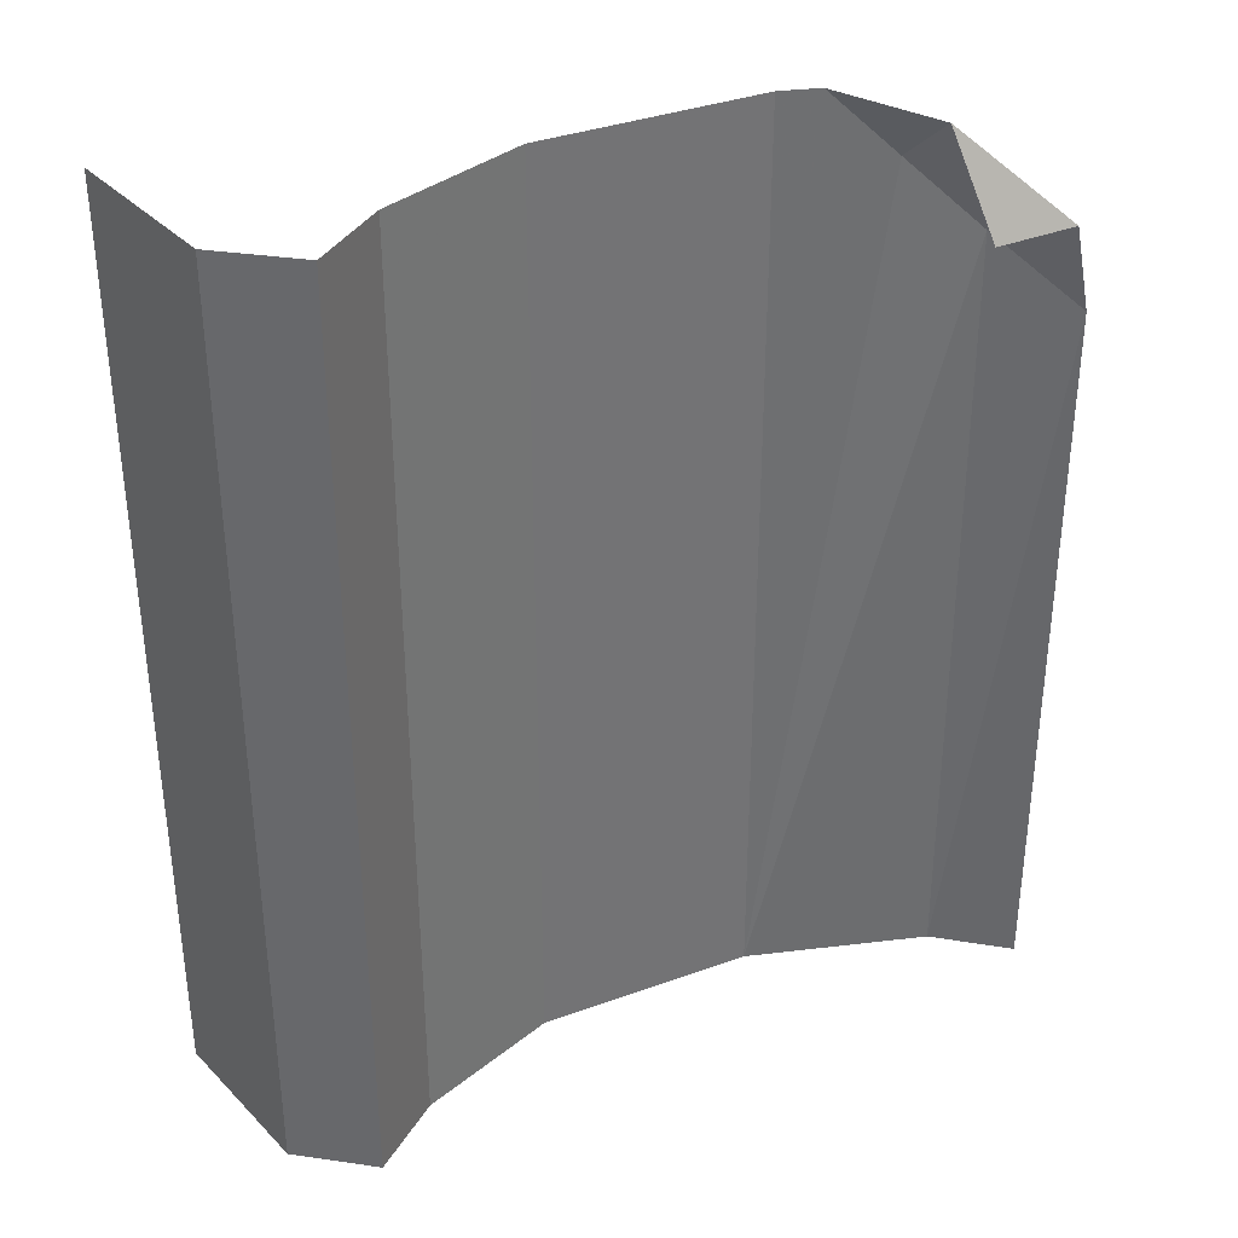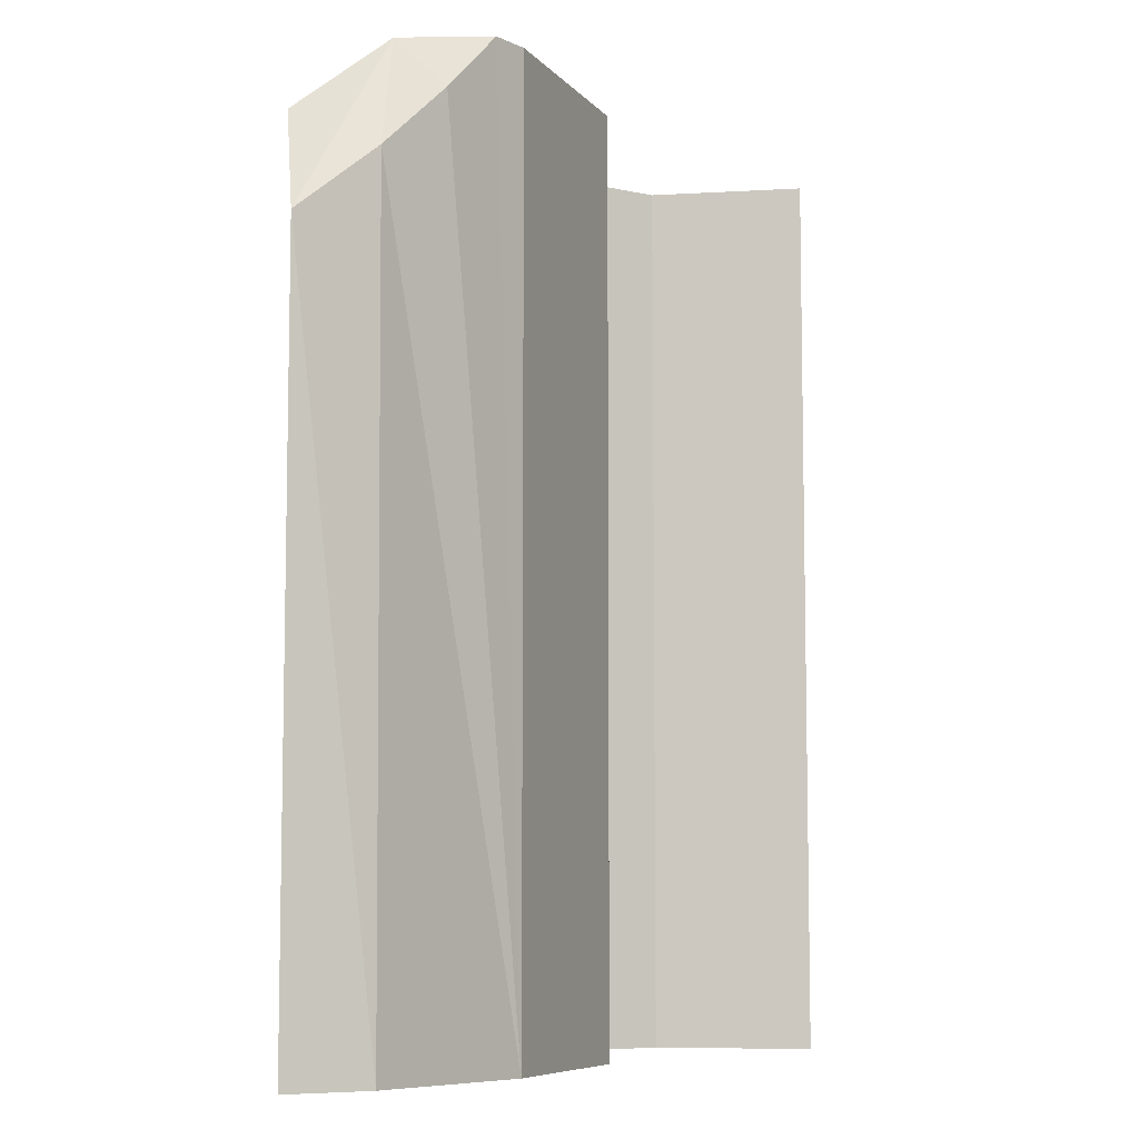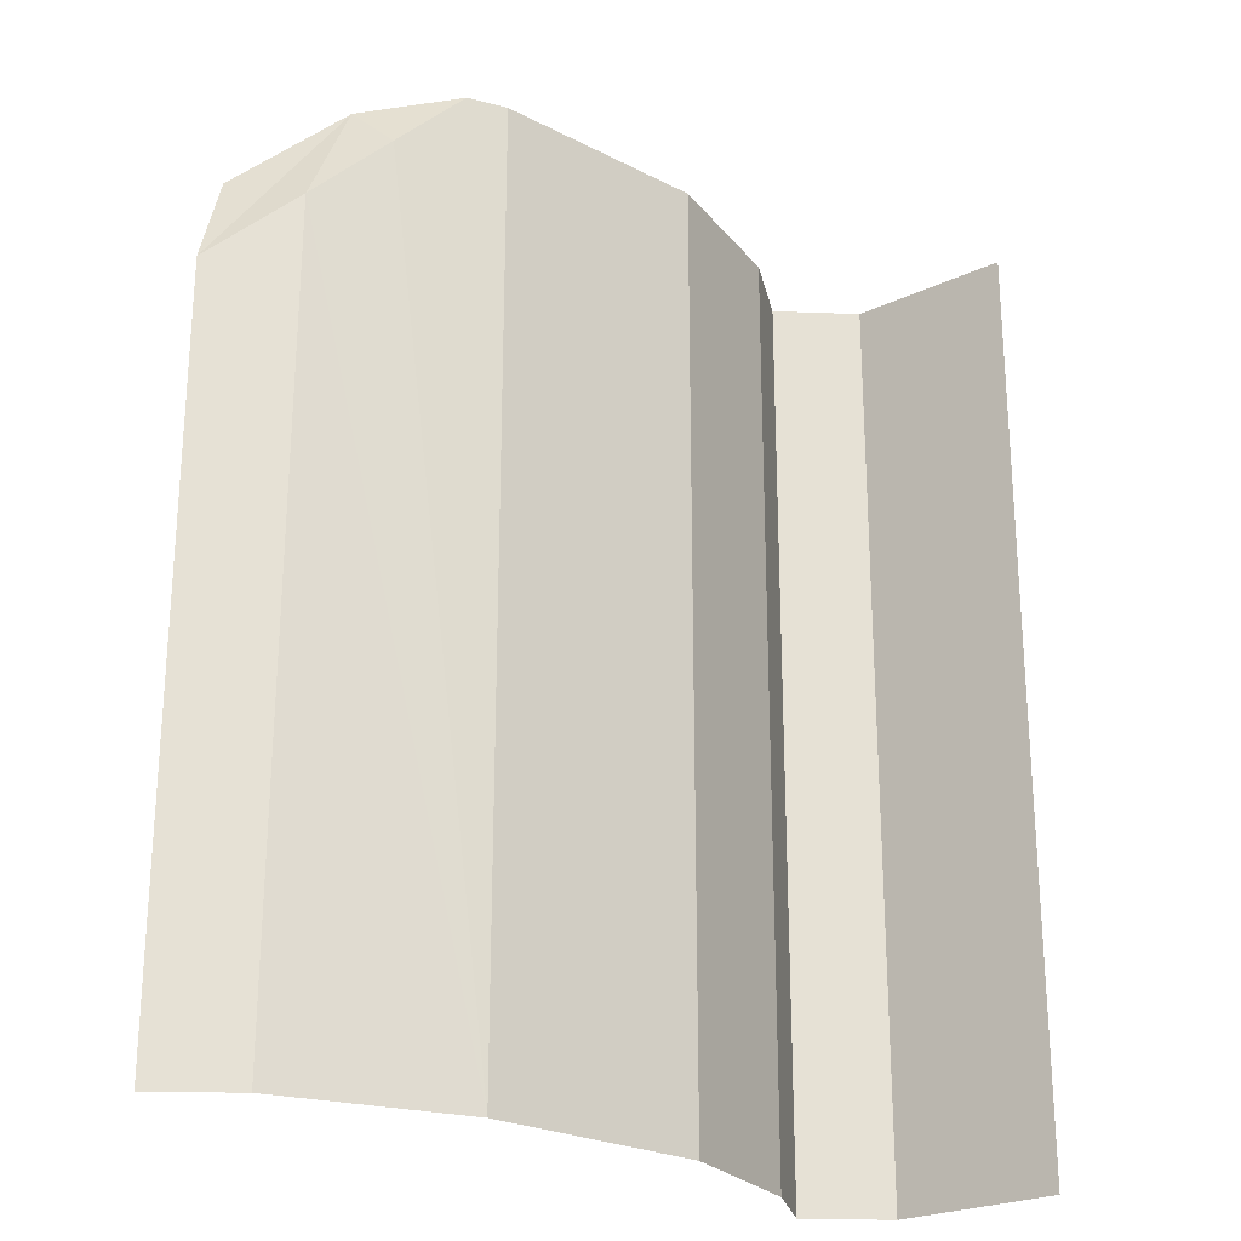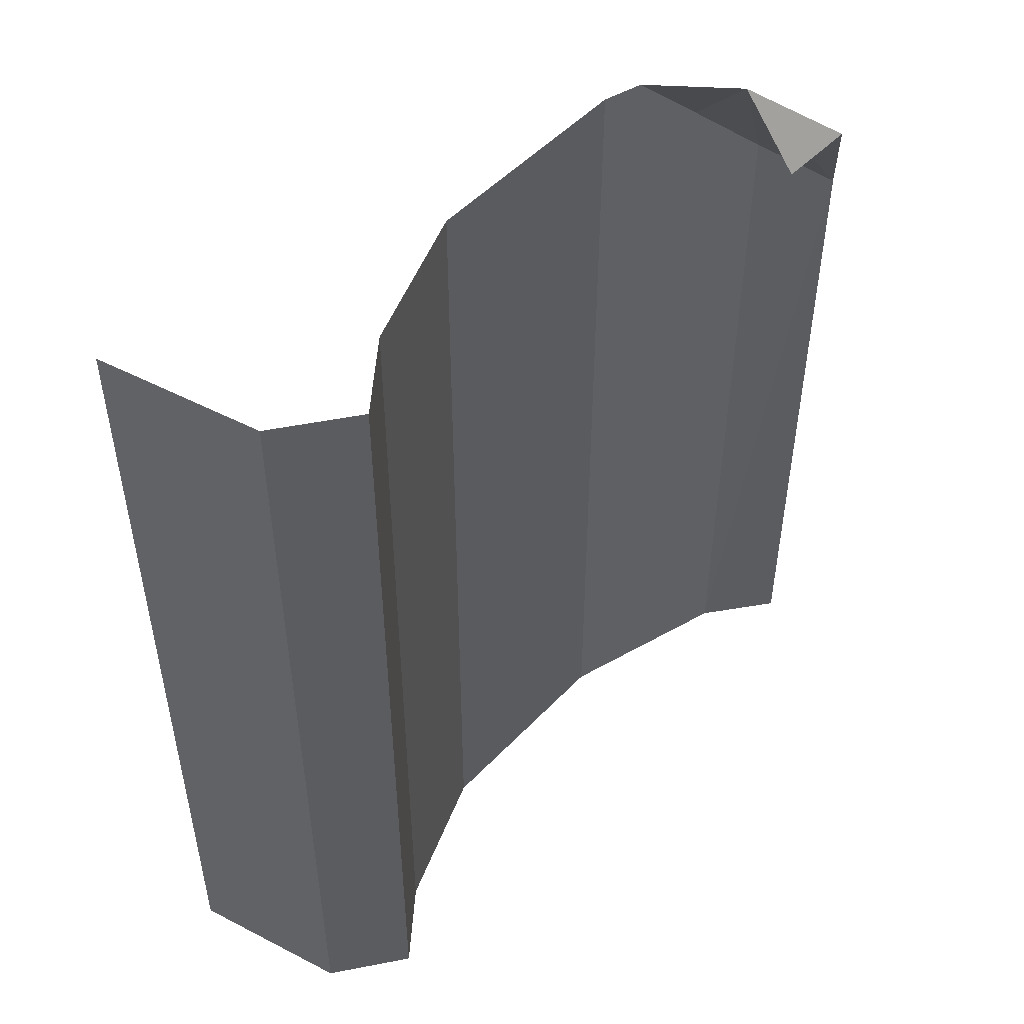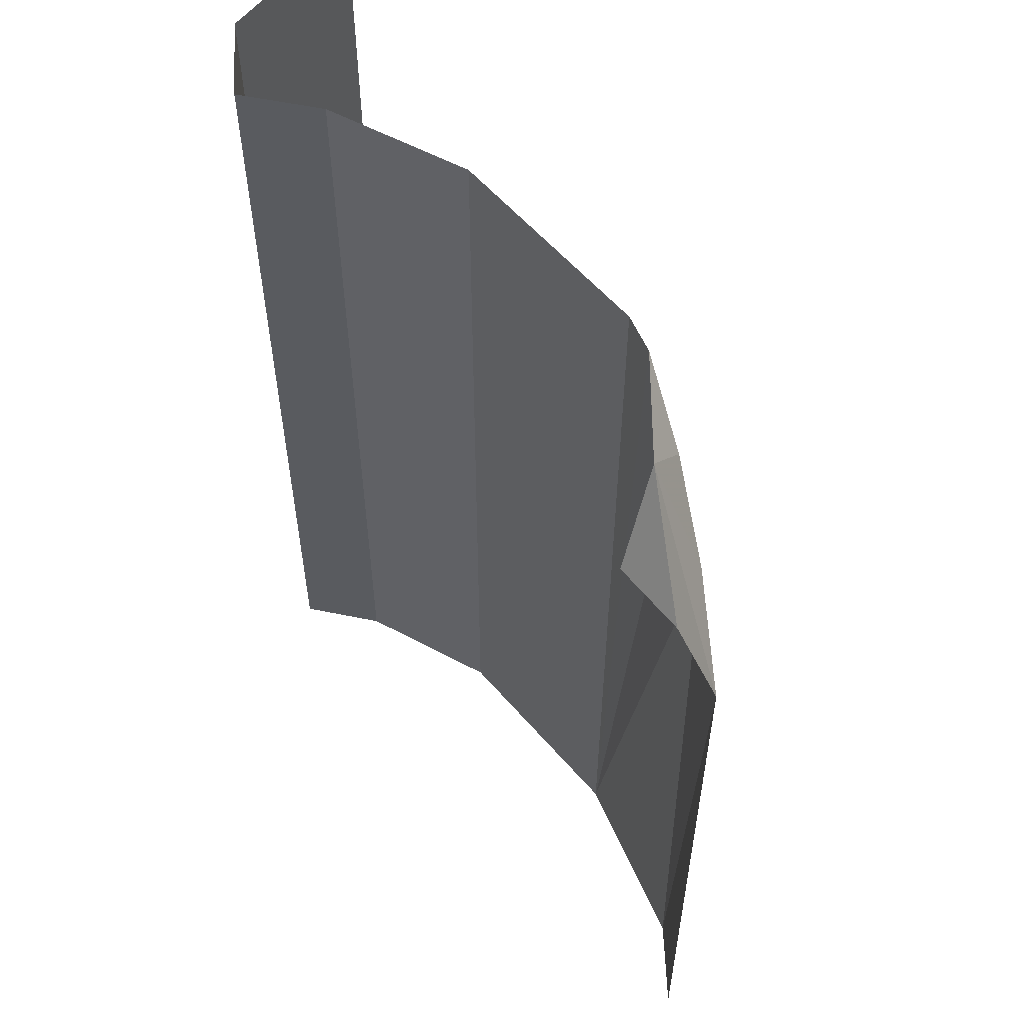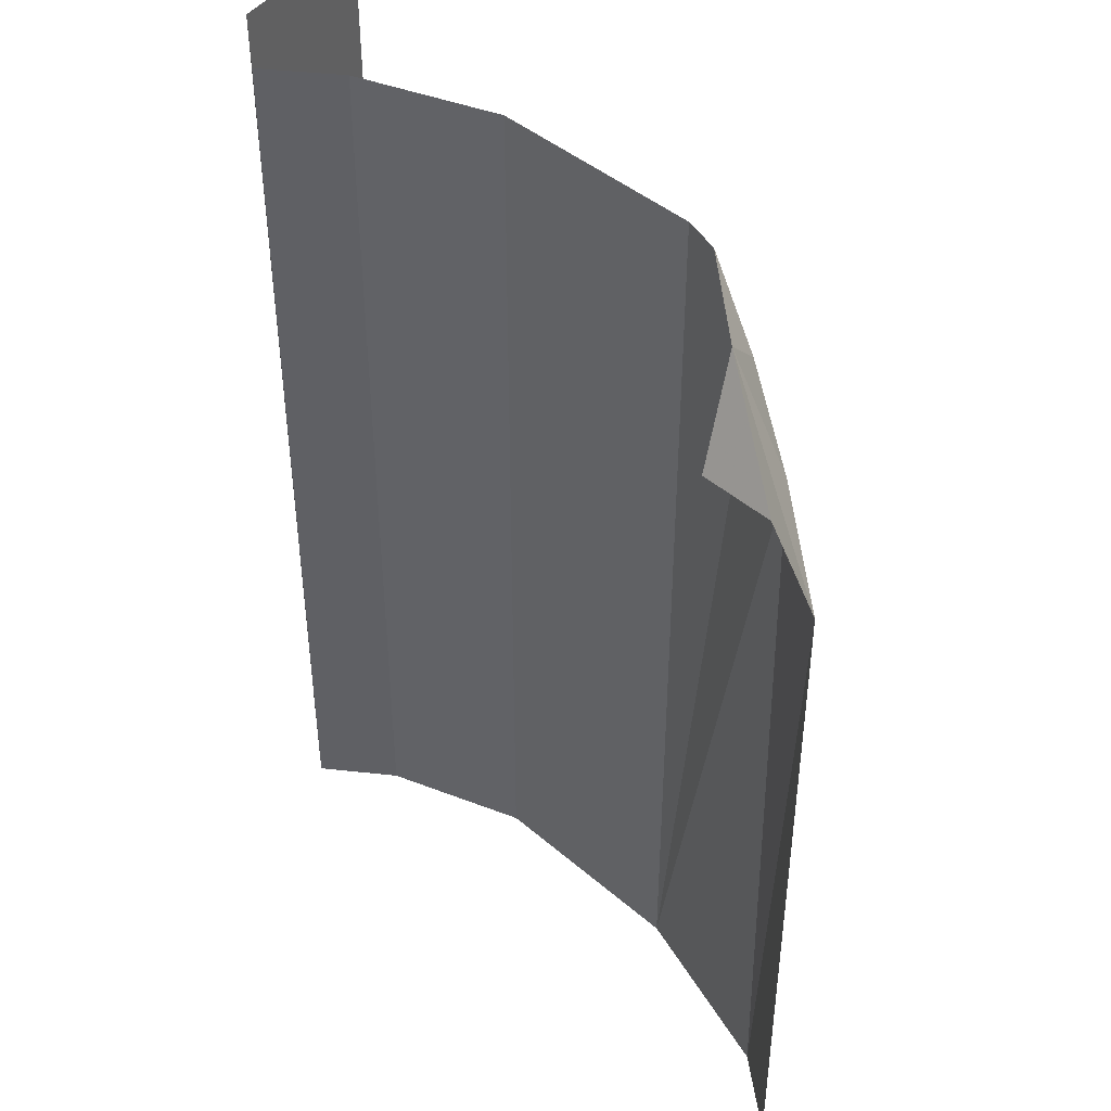
<metadata>
{"format":"obj","ext":"obj","renderer":"f3d","projection":"perspective","resolution":1024,"background":"white","views":[{"elev":35.8,"azim":-25.6,"up":"+Z"},{"elev":-7.6,"azim":111.5,"up":"+Z"},{"elev":-24.5,"azim":139.9,"up":"+Z"},{"elev":50.8,"azim":-48.4,"up":"+Z"},{"elev":57.0,"azim":50.0,"up":"+Z"},{"elev":43.7,"azim":45.3,"up":"+Z"}]}
</metadata>
<code>
o if/100/1/active
v 0 0 -150
v 9 -42 -150
v 9 -42 94
v 0 0 94
v 28 -56 -150
v 28 -56 94
v 46 -42 -150
v 46 -42 94
v 83 -28 -150
v 83 -28 94
v 140 -28 -150
v 140 -28 94
v 187 -42 -150
v 205 -56 -150
v 205 -56 40
v 185 -44 59
v 167 -36 77
v 150 -31 94
v 171 -48 89
v 176 -61 65
v 196 -62 66
f 1 2 3
f 1 3 4
f 2 5 6
f 2 6 3
f 5 7 8
f 5 8 6
f 7 9 10
f 7 10 8
f 9 11 12
f 9 12 10
f 13 14 15
f 13 15 16
f 13 16 11
f 11 16 17
f 11 17 18
f 11 18 12
f 19 20 21
f 15 21 19
f 15 19 16
f 16 19 17
f 17 19 18

</code>
